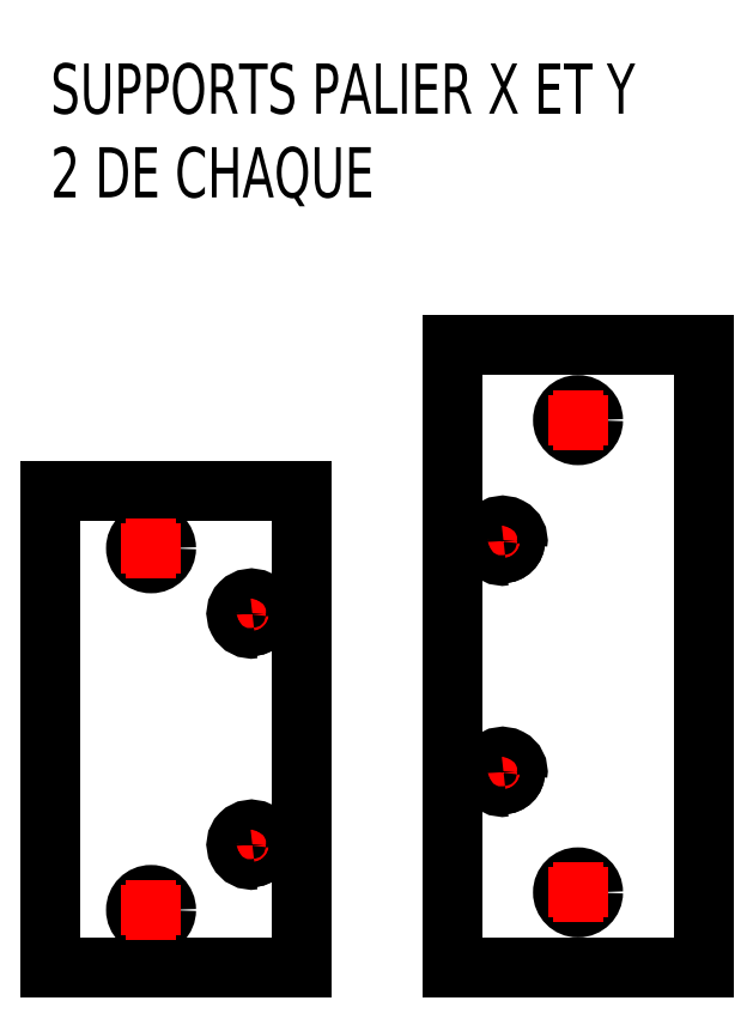
<metadata>
{"format":"dxf","ext":"dxf","renderer":"ezdxf+matplotlib","layout":"modelspace","background":"white","min_lineweight":24,"dpi":150}
</metadata>
<code>
0
SECTION
2
ENTITIES
0
LINE
8
ALU_SUP_PAL
10
1.07e-14
20
95
30
0
11
50
21
95
31
0
0
LINE
8
ALU_SUP_PAL
10
50
20
-2.13e-14
30
0
11
0
21
0
31
0
0
LINE
8
ALU_SUP_PAL
10
0
20
0
30
0
11
1.07e-14
21
95
31
0
0
LINE
8
ALU_SUP_PAL
10
50
20
95
30
0
11
50
21
-2.13e-14
31
0
0
CIRCLE
8
ALU_SUP_PAL
10
20
20
83.5
30
0
40
3
0
CIRCLE
8
ALU_SUP_PAL
10
20
20
11.5
30
0
40
3
0
LINE
8
ALU_SUP_PAL
10
80
20
0
30
0
11
80
21
124
31
0
0
LINE
8
ALU_SUP_PAL
10
80
20
124
30
0
11
130
21
124
31
0
0
LINE
8
ALU_SUP_PAL
10
130
20
124
30
0
11
130
21
-2.84e-14
31
0
0
LINE
8
ALU_SUP_PAL
10
130
20
-2.84e-14
30
0
11
80
21
0
31
0
0
CIRCLE
8
ALU_SUP_PAL
10
105
20
15
30
0
40
3
0
CIRCLE
8
ALU_SUP_PAL
10
105
20
109
30
0
40
3
0
MTEXT
8
0
10
0
20
180
30
0
40
10
41
100
71
1
72
2
1
SUPPORTS\~PALIER\~X\~ET\~Y\P2\~DE\~CHAQUE
7
standard
50
0
73
1
44
1
0
LINE
8
axe
10
20
20
6.5
30
0
11
20
21
16.5
31
0
0
LINE
8
axe
10
15
20
11.5
30
0
11
25
21
11.5
31
0
0
LINE
8
axe
10
40
20
19.5
30
0
11
40
21
29.5
31
0
0
LINE
8
axe
10
35
20
24.5
30
0
11
45
21
24.5
31
0
0
LINE
8
axe
10
40
20
65.5
30
0
11
40
21
75.5
31
0
0
LINE
8
axe
10
35
20
70.5
30
0
11
45
21
70.5
31
0
0
LINE
8
axe
10
20
20
78.5
30
0
11
20
21
88.5
31
0
0
LINE
8
axe
10
15
20
83.5
30
0
11
25
21
83.5
31
0
0
LINE
8
axe
10
105
20
104
30
0
11
105
21
114
31
0
0
LINE
8
axe
10
100
20
109
30
0
11
110
21
109
31
0
0
LINE
8
axe
10
90
20
80
30
0
11
90
21
90
31
0
0
LINE
8
axe
10
85
20
85
30
0
11
95
21
85
31
0
0
LINE
8
axe
10
90
20
34
30
0
11
90
21
44
31
0
0
LINE
8
axe
10
85
20
39
30
0
11
95
21
39
31
0
0
LINE
8
axe
10
105
20
10
30
0
11
105
21
20
31
0
0
LINE
8
axe
10
100
20
15
30
0
11
110
21
15
31
0
0
CIRCLE
8
ALU_SUP_PAL
10
90
20
85
30
0
40
2.5
0
CIRCLE
8
ALU_SUP_PAL
10
90
20
85
30
0
40
2.5
0
ARC
8
ALU_SUP_PAL
10
90
20
85
30
0
40
3
50
350.4
51
279.6
0
CIRCLE
8
ALU_SUP_PAL
10
90
20
39
30
0
40
2.5
0
CIRCLE
8
ALU_SUP_PAL
10
90
20
39
30
0
40
2.5
0
ARC
8
ALU_SUP_PAL
10
90
20
39
30
0
40
3
50
350.4
51
279.6
0
CIRCLE
8
ALU_SUP_PAL
10
40
20
24.5
30
0
40
2.5
0
CIRCLE
8
ALU_SUP_PAL
10
40
20
24.5
30
0
40
2.5
0
ARC
8
ALU_SUP_PAL
10
40
20
24.5
30
0
40
3
50
350.4
51
279.6
0
CIRCLE
8
ALU_SUP_PAL
10
40
20
70.5
30
0
40
2.5
0
CIRCLE
8
ALU_SUP_PAL
10
40
20
70.5
30
0
40
2.5
0
ARC
8
ALU_SUP_PAL
10
40
20
70.5
30
0
40
3
50
350.4
51
279.6
0
DIMENSION
8
COTE
10
-30
20
95
30
0
11
-37.5
21
47.5
31
0
70
0
71
5
72
1
41
1
42
0
1

3
Standard
13
0
23
0
33
0
14
1.07e-14
24
95
34
0
50
90
0
DIMENSION
8
COTE
10
160
20
124
30
0
11
152.5
21
62
31
0
70
0
71
5
72
1
41
1
42
0
1

3
Standard
13
130
23
-2.84e-14
33
0
14
130
24
124
34
0
50
90
0
DIMENSION
8
COTE
10
50
20
-30
30
0
11
25
21
-22.5
31
0
70
0
71
5
72
1
41
1
42
0
1

3
Standard
13
0
23
0
33
0
14
50
24
-2.13e-14
34
0
50
0
0
DIMENSION
8
COTE
10
130
20
-30
30
0
11
105
21
-22.5
31
0
70
0
71
5
72
1
41
1
42
0
1

3
Standard
13
80
23
0
33
0
14
130
24
-2.84e-14
34
0
50
0
0
ENDSEC
0
EOF

</code>
